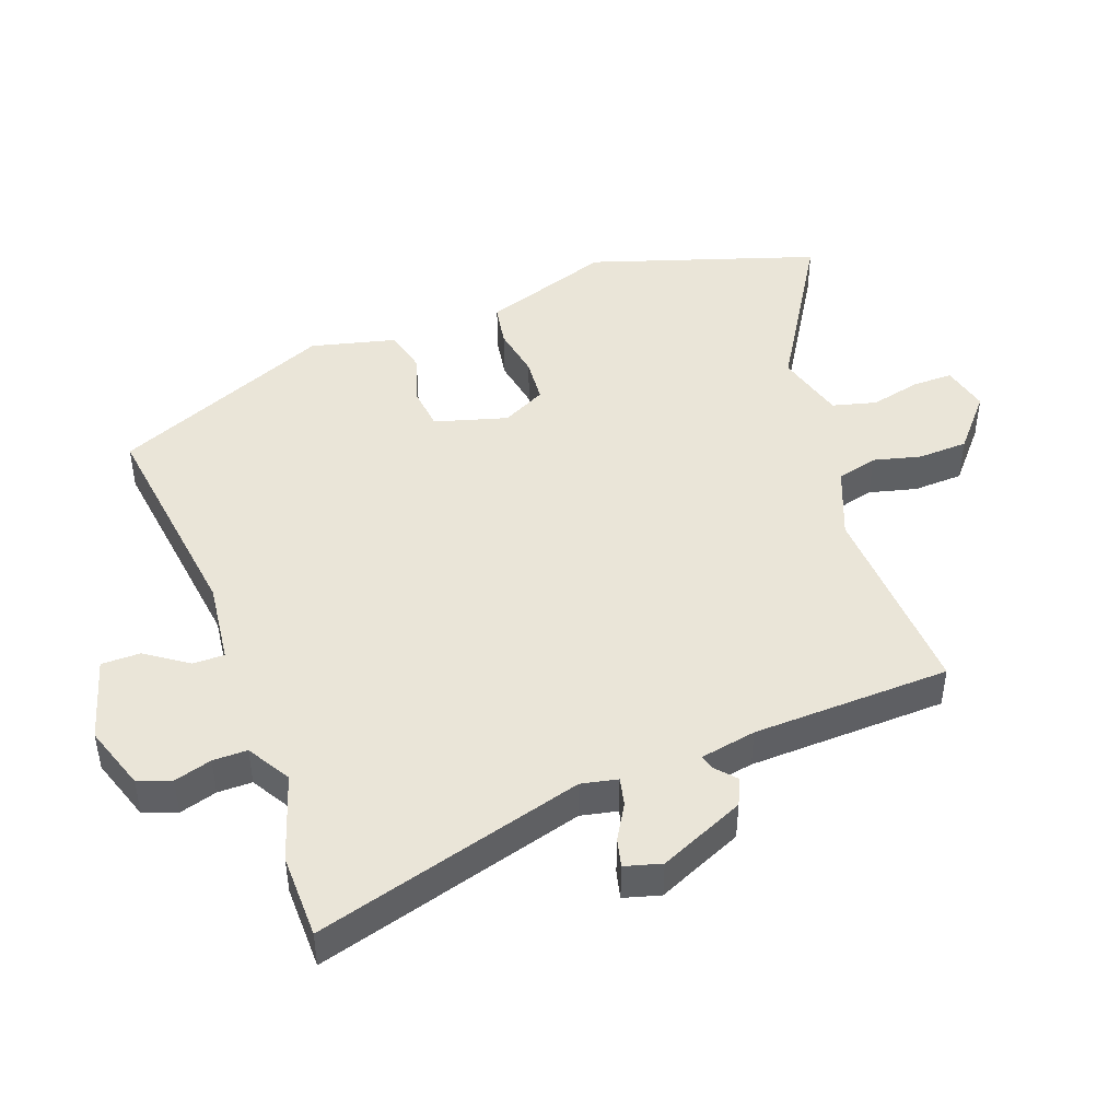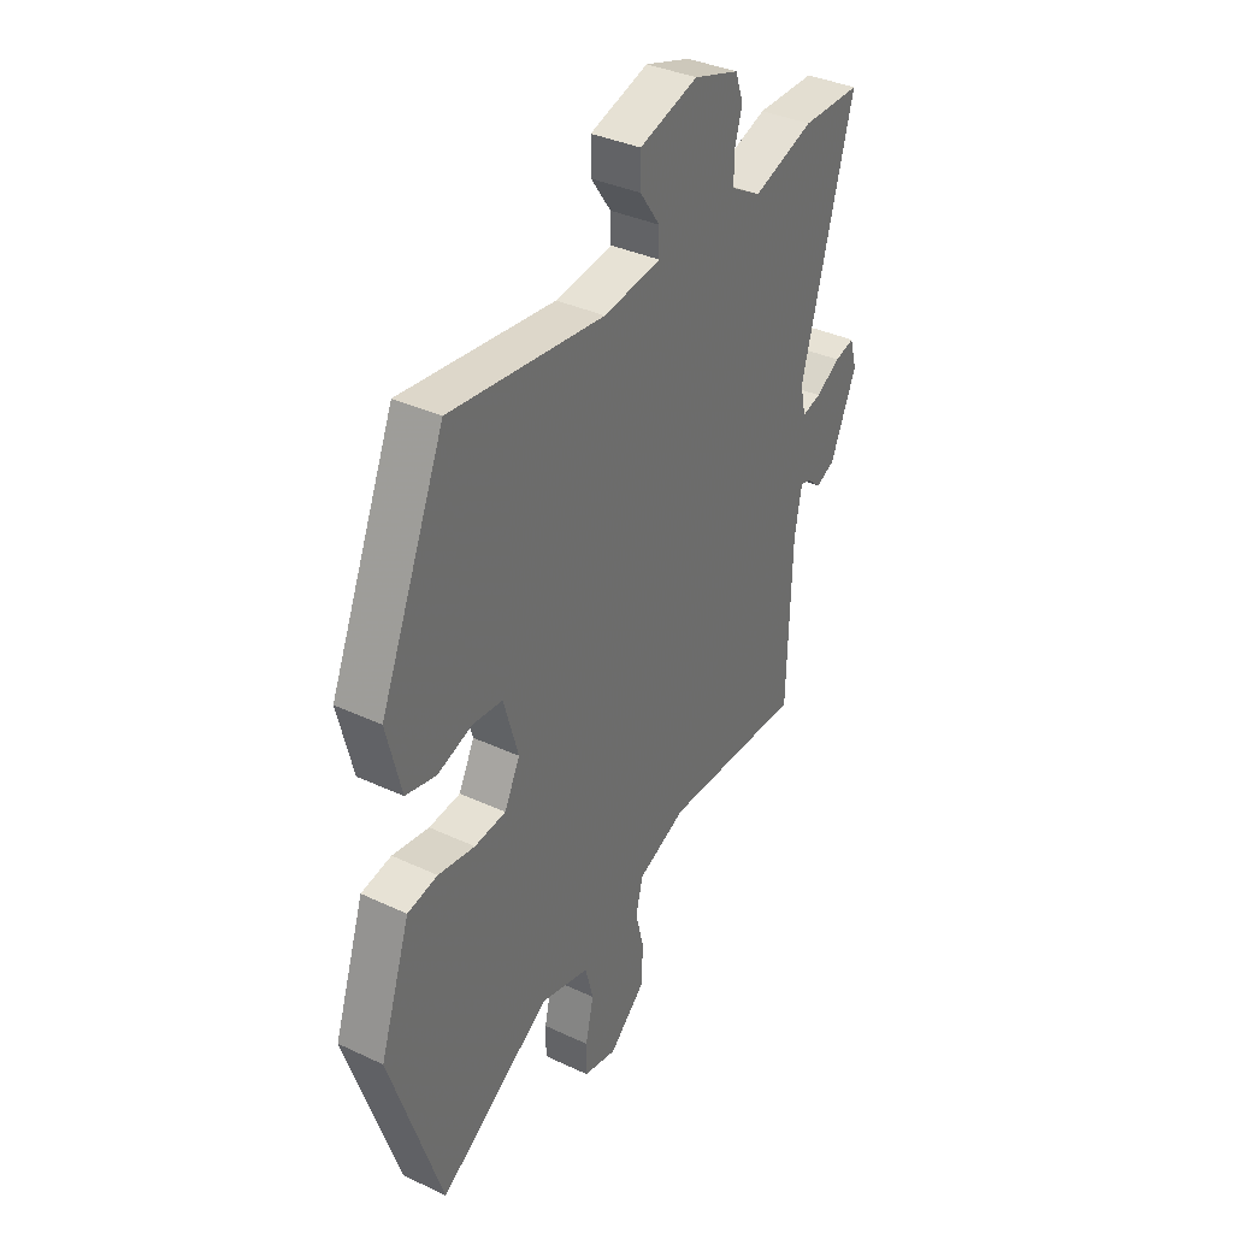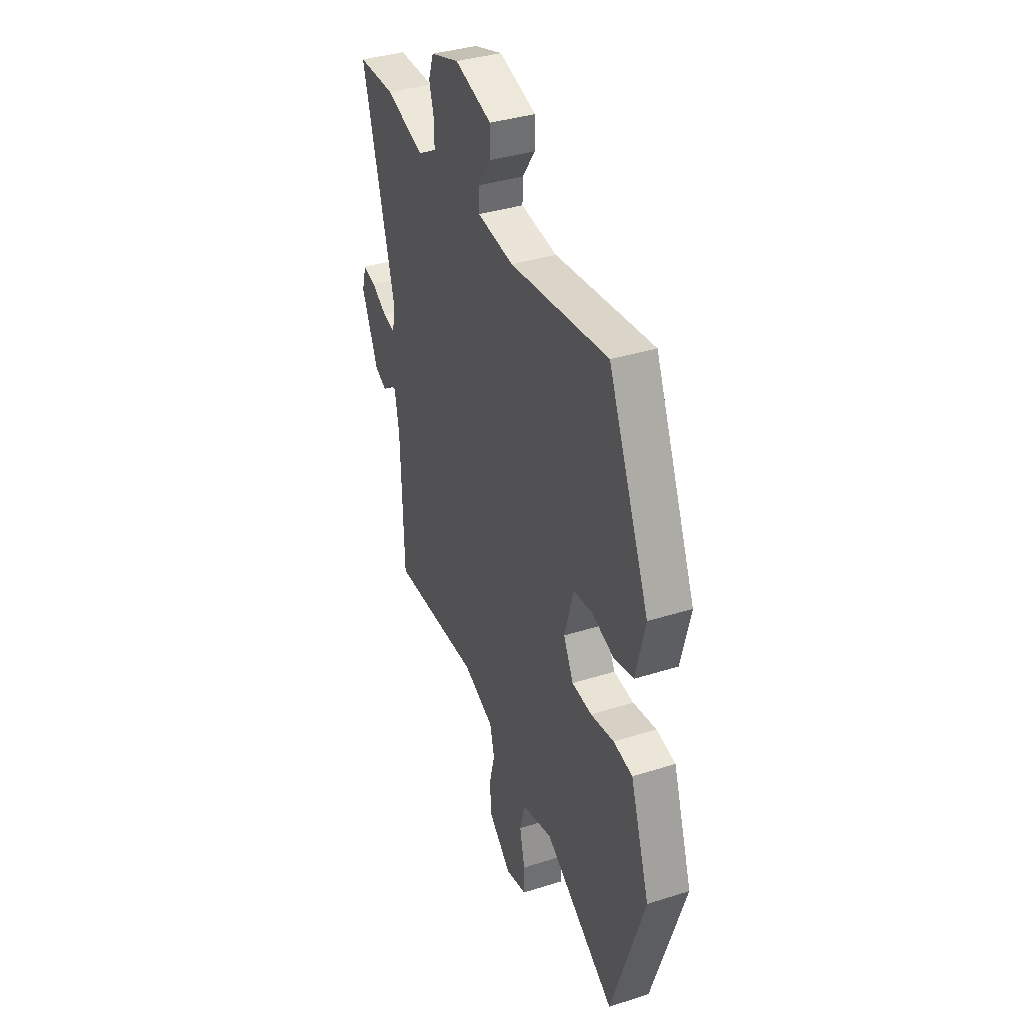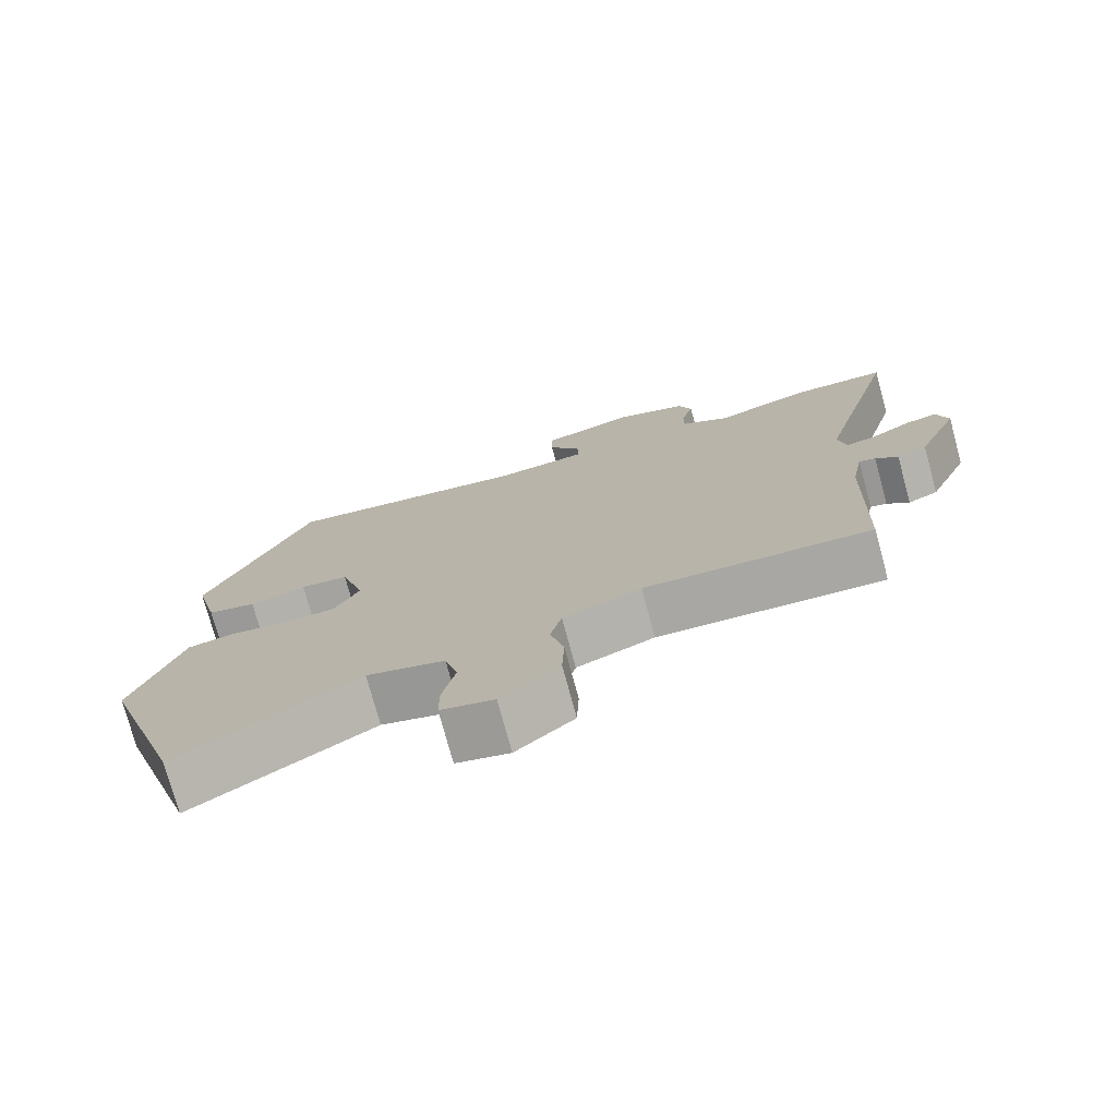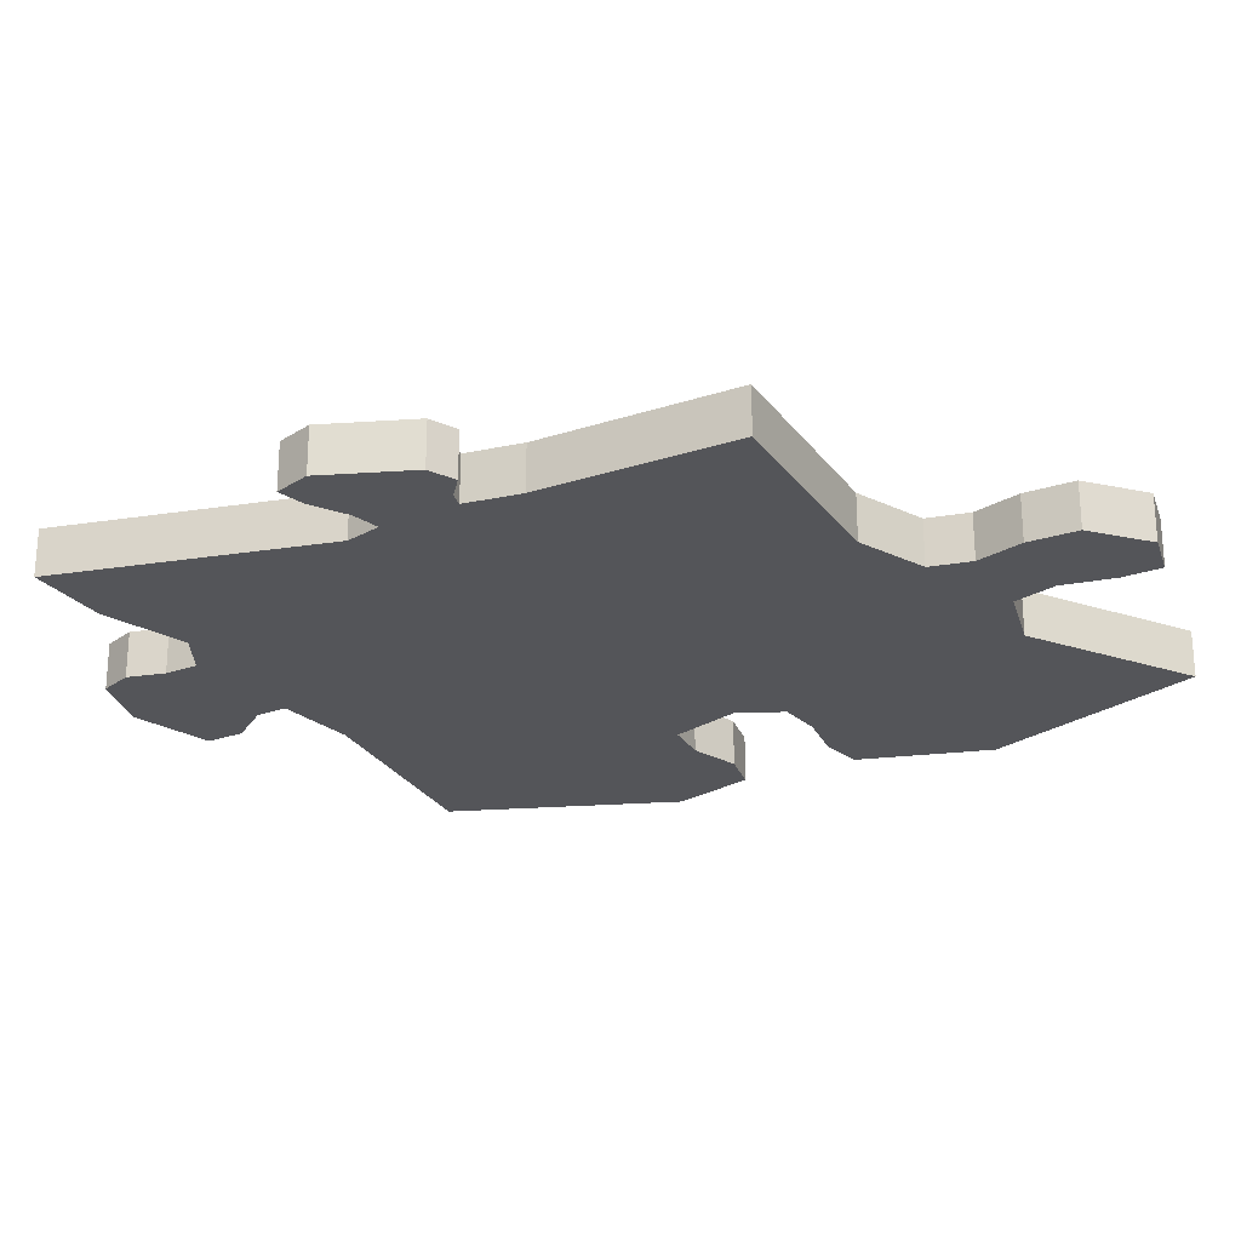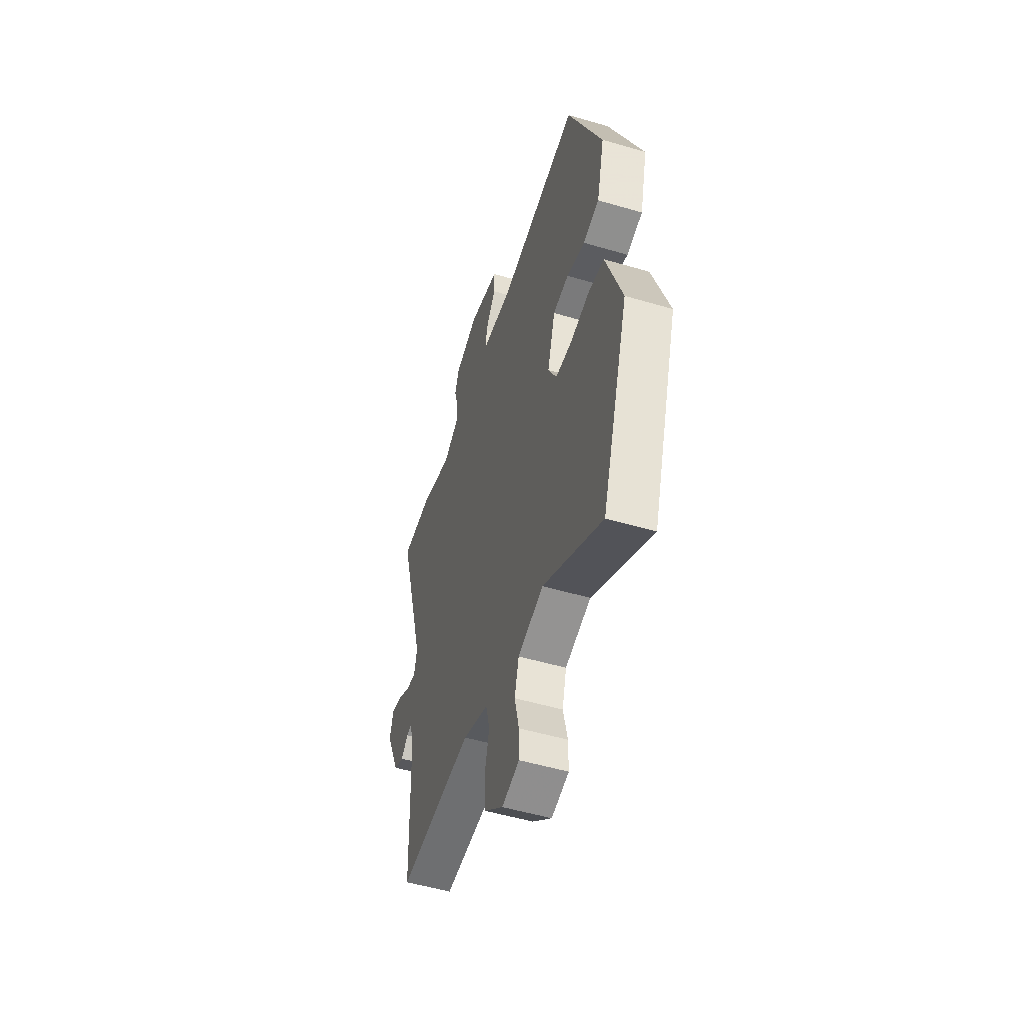
<metadata>
{"format":"obj","ext":"obj","renderer":"f3d","projection":"perspective","resolution":1024,"background":"white","views":[{"elev":45.3,"azim":69.5,"up":"+Y"},{"elev":36.4,"azim":-58.6,"up":"+Z"},{"elev":36.8,"azim":-112.3,"up":"+Z"},{"elev":-75.7,"azim":15.2,"up":"+Z"},{"elev":-24.6,"azim":119.9,"up":"+Y"},{"elev":-52.3,"azim":-107.6,"up":"+Z"}]}
</metadata>
<code>
v -0.362 0.07 0.506
v -0.017 0.07 0.463
v 0.111 0.07 0.479
v 0.11 0.07 0.528
v 0.065 0.07 0.592
v 0.065 0.07 0.652
v 0.195 0.07 0.69
v 0.296 0.07 0.657
v 0.314 0.07 0.606
v 0.297 0.07 0.548
v 0.297 0.07 0.495
v 0.364 0.07 0.456
v 0.499 0.07 0.5
v 0.63 0.07 0.499
v 0.515 0.07 0.085
v 0.527 0.07 0.029
v 0.57 0.07 0.039
v 0.624 0.07 0.071
v 0.668 0.07 0.082
v 0.684 0.07 0.026
v 0.626 0.07 -0.107
v 0.584 0.07 -0.126
v 0.553 0.07 -0.099
v 0.53 0.07 -0.093
v 0.514 0.07 -0.179
v 0.505 0.07 -0.485
v 0.19 0.07 -0.472
v 0.081 0.07 -0.516
v 0.065 0.07 -0.579
v 0.084 0.07 -0.653
v 0.081 0.07 -0.73
v 0 0.07 -0.8
v -0.074 0.07 -0.783
v -0.074 0.07 -0.721
v -0.056 0.07 -0.642
v -0.074 0.07 -0.574
v -0.183 0.07 -0.545
v -0.434 0.07 -0.7
v -0.55 0.07 -0.349
v -0.51 0.07 -0.231
v -0.482 0.07 -0.148
v -0.415 0.07 -0.136
v -0.333 0.07 -0.15
v -0.263 0.07 -0.144
v -0.228 0.07 -0.076
v -0.261 0.07 0.036
v -0.328 0.07 0.043
v -0.406 0.07 0.018
v -0.474 0.07 0.034
v -0.507 0.07 0.165
v -0.362 0 0.506
v -0.017 0 0.463
v 0.111 0 0.479
v 0.11 0 0.528
v 0.065 0 0.592
v 0.065 0 0.652
v 0.195 0 0.69
v 0.296 0 0.657
v 0.314 0 0.606
v 0.297 0 0.548
v 0.297 0 0.495
v 0.364 0 0.456
v 0.499 0 0.5
v 0.63 0 0.499
v 0.515 0 0.085
v 0.527 0 0.029
v 0.57 0 0.039
v 0.624 0 0.071
v 0.668 0 0.082
v 0.684 0 0.026
v 0.626 0 -0.107
v 0.584 0 -0.126
v 0.553 0 -0.099
v 0.53 0 -0.093
v 0.514 0 -0.179
v 0.505 0 -0.485
v 0.19 0 -0.472
v 0.081 0 -0.516
v 0.065 0 -0.579
v 0.084 0 -0.653
v 0.081 0 -0.73
v 0 0 -0.8
v -0.074 0 -0.783
v -0.074 0 -0.721
v -0.056 0 -0.642
v -0.074 0 -0.574
v -0.183 0 -0.545
v -0.434 0 -0.7
v -0.55 0 -0.349
v -0.51 0 -0.231
v -0.482 0 -0.148
v -0.415 0 -0.136
v -0.333 0 -0.15
v -0.263 0 -0.144
v -0.228 0 -0.076
v -0.261 0 0.036
v -0.328 0 0.043
v -0.406 0 0.018
v -0.474 0 0.034
v -0.507 0 0.165
f 47 48 49 50
f 46 47 50 1
f 45 46 1 2
f 40 41 42 43
f 40 43 44
f 37 38 39 40
f 36 37 40 44
f 32 33 34 35
f 32 35 36
f 29 30 31 32
f 28 29 32 36
f 27 28 36 44
f 25 26 27 44
f 20 21 22 23
f 20 23 24
f 17 18 19 20
f 16 17 20 24
f 15 16 24 25
f 12 13 14 15
f 11 12 15 25
f 7 8 9 10
f 7 10 11
f 4 5 6 7
f 3 4 7 11
f 45 2 3 11
f 11 25 44 45
f 100 99 98 97
f 51 100 97 96
f 52 51 96 95
f 93 92 91 90
f 94 93 90
f 90 89 88 87
f 94 90 87 86
f 85 84 83 82
f 86 85 82
f 82 81 80 79
f 86 82 79 78
f 94 86 78 77
f 94 77 76 75
f 73 72 71 70
f 74 73 70
f 70 69 68 67
f 74 70 67 66
f 75 74 66 65
f 65 64 63 62
f 75 65 62 61
f 60 59 58 57
f 61 60 57
f 57 56 55 54
f 61 57 54 53
f 61 53 52 95
f 95 94 75 61
f 1 51 52 2
f 2 52 53 3
f 3 53 54 4
f 4 54 55 5
f 5 55 56 6
f 6 56 57 7
f 7 57 58 8
f 8 58 59 9
f 9 59 60 10
f 10 60 61 11
f 11 61 62 12
f 12 62 63 13
f 13 63 64 14
f 14 64 65 15
f 15 65 66 16
f 16 66 67 17
f 17 67 68 18
f 18 68 69 19
f 19 69 70 20
f 20 70 71 21
f 21 71 72 22
f 22 72 73 23
f 23 73 74 24
f 24 74 75 25
f 25 75 76 26
f 26 76 77 27
f 27 77 78 28
f 28 78 79 29
f 29 79 80 30
f 30 80 81 31
f 31 81 82 32
f 32 82 83 33
f 33 83 84 34
f 34 84 85 35
f 35 85 86 36
f 36 86 87 37
f 37 87 88 38
f 38 88 89 39
f 39 89 90 40
f 40 90 91 41
f 41 91 92 42
f 42 92 93 43
f 43 93 94 44
f 44 94 95 45
f 45 95 96 46
f 46 96 97 47
f 47 97 98 48
f 48 98 99 49
f 49 99 100 50
f 50 100 51 1

</code>
